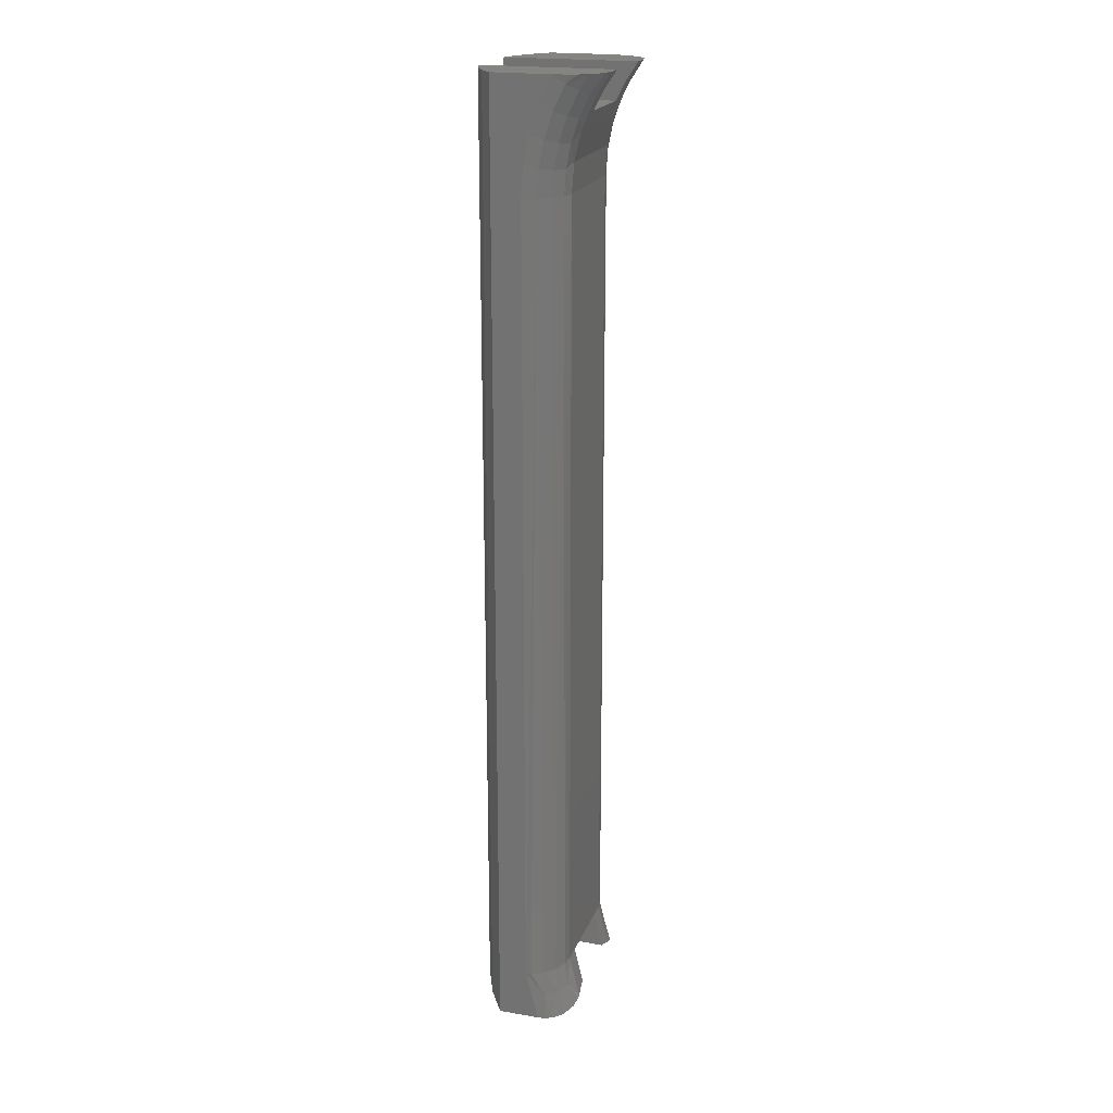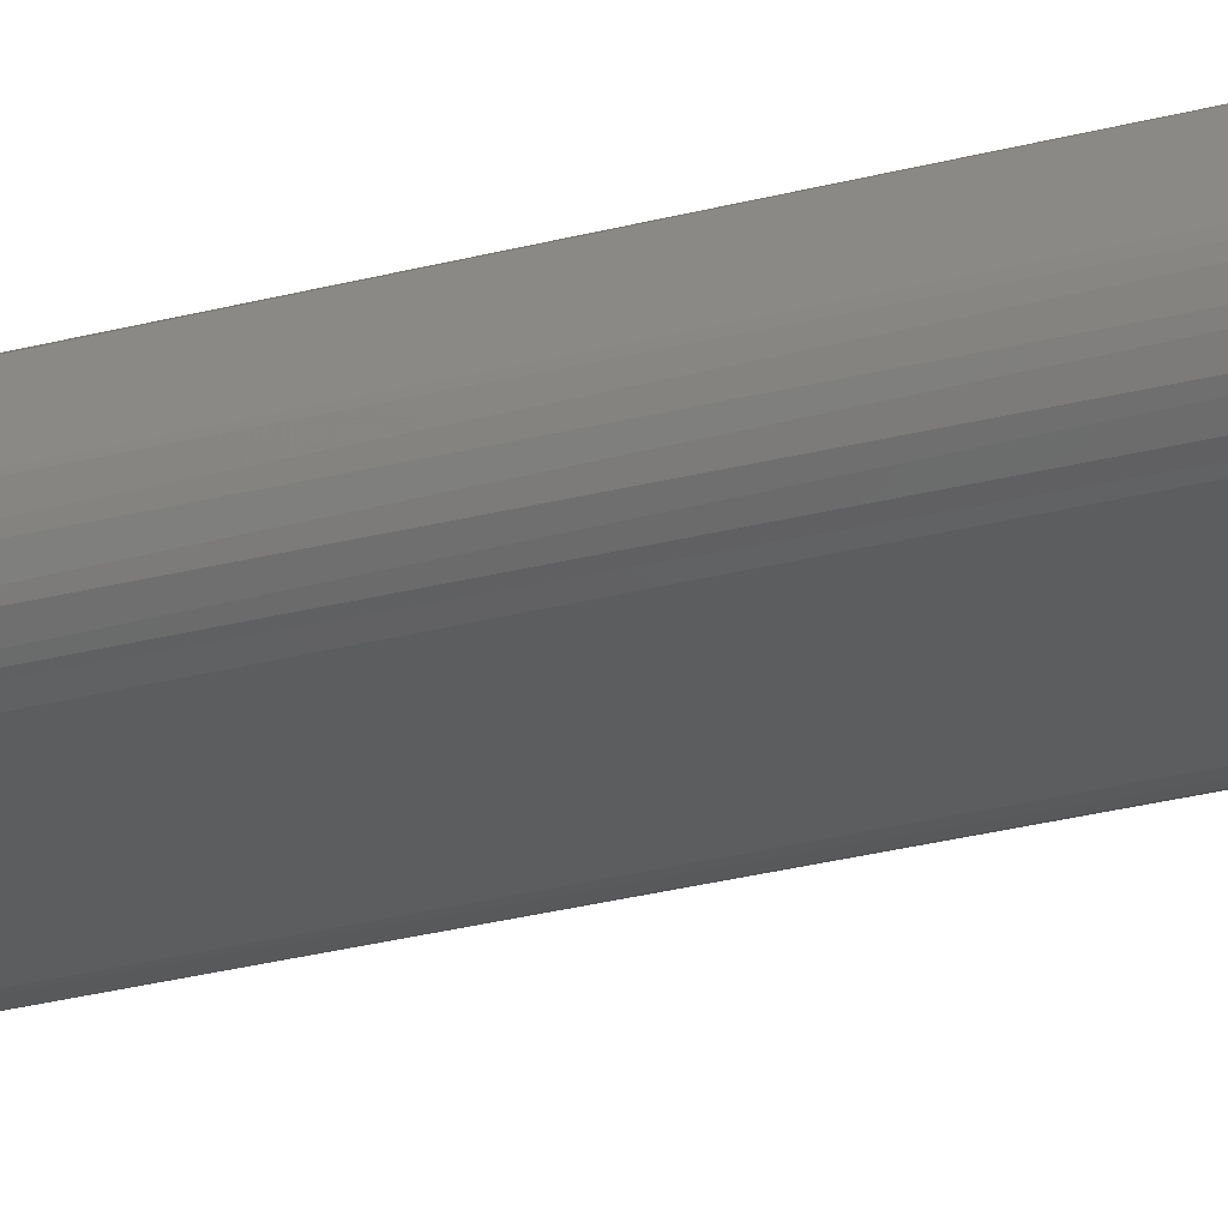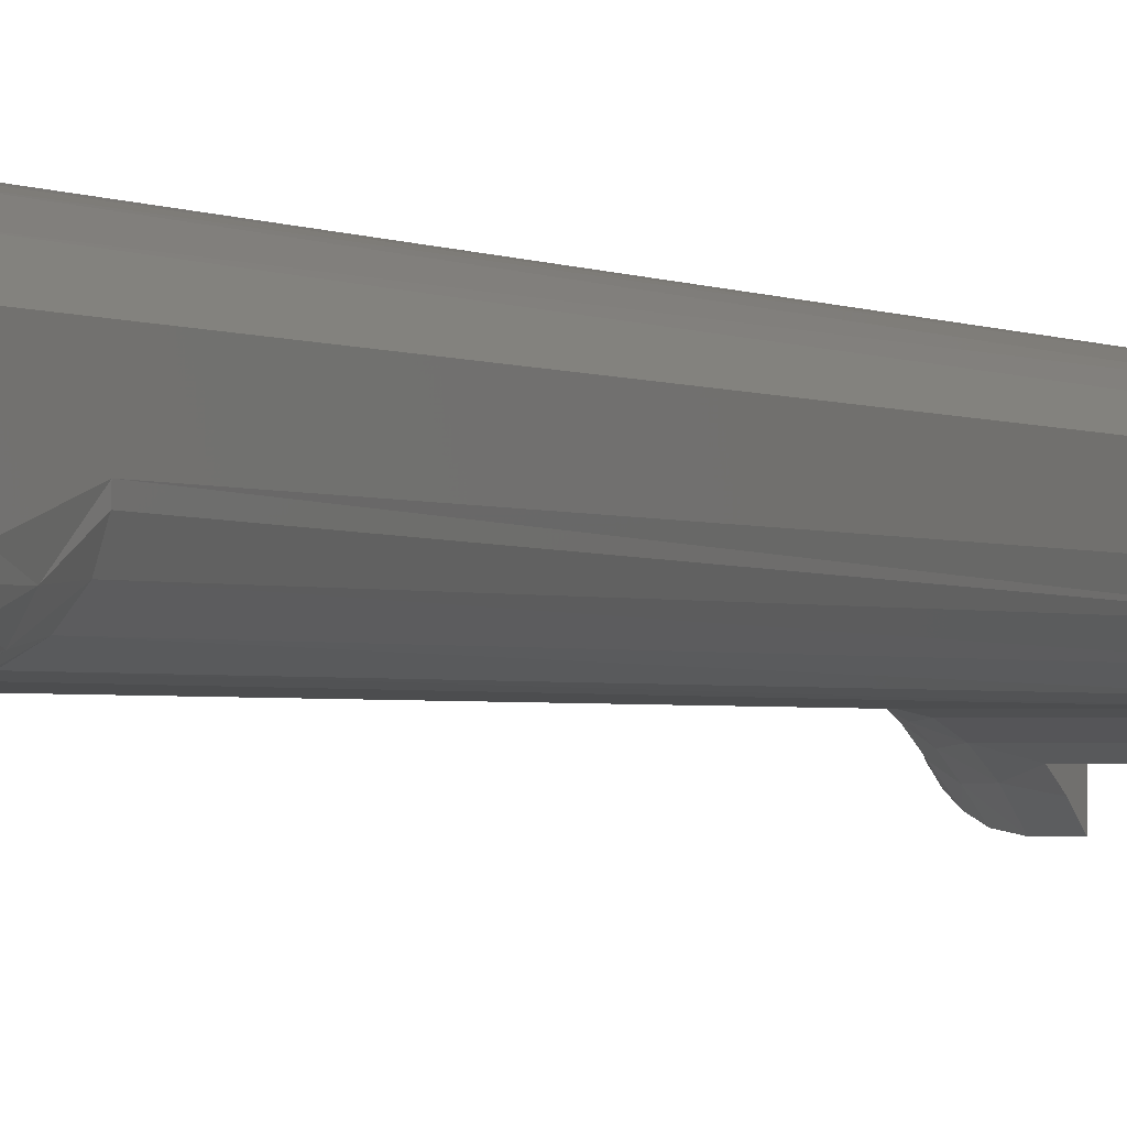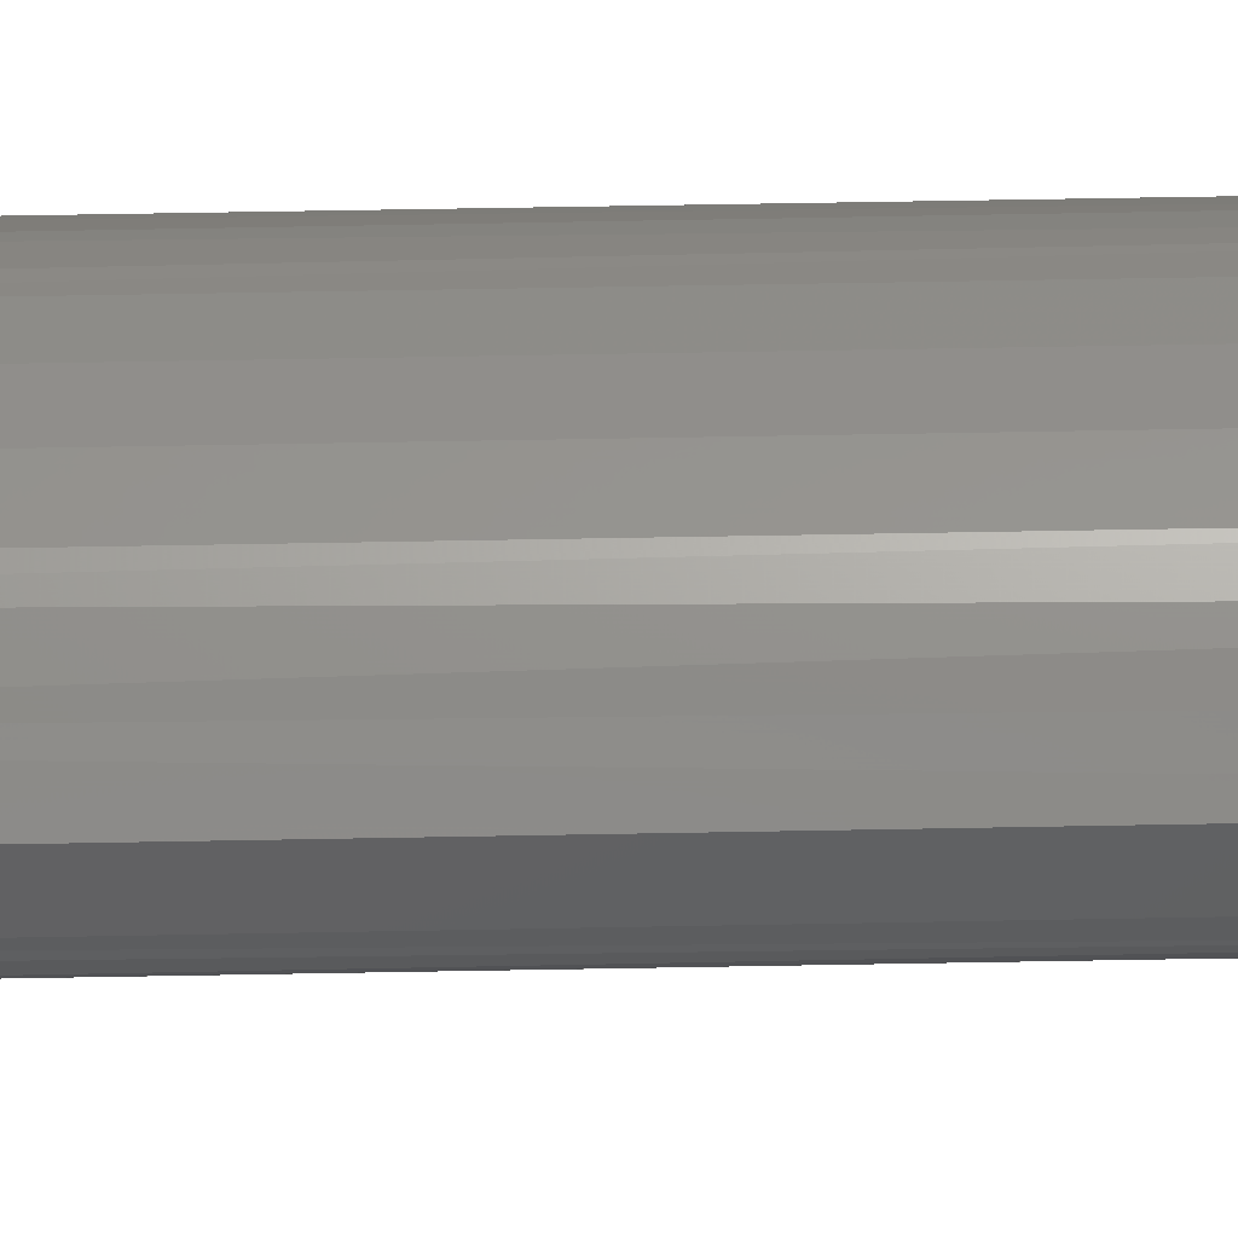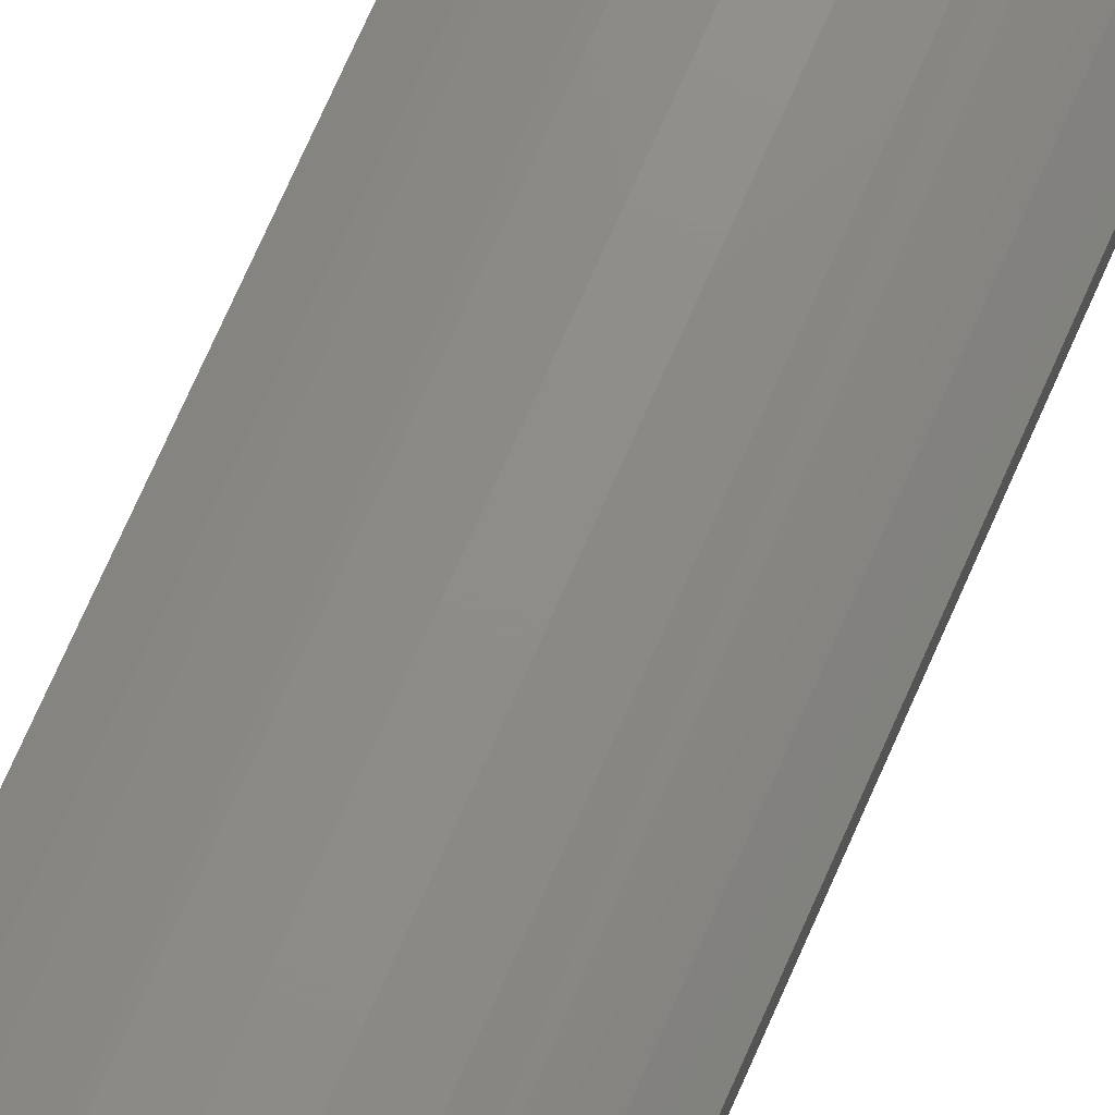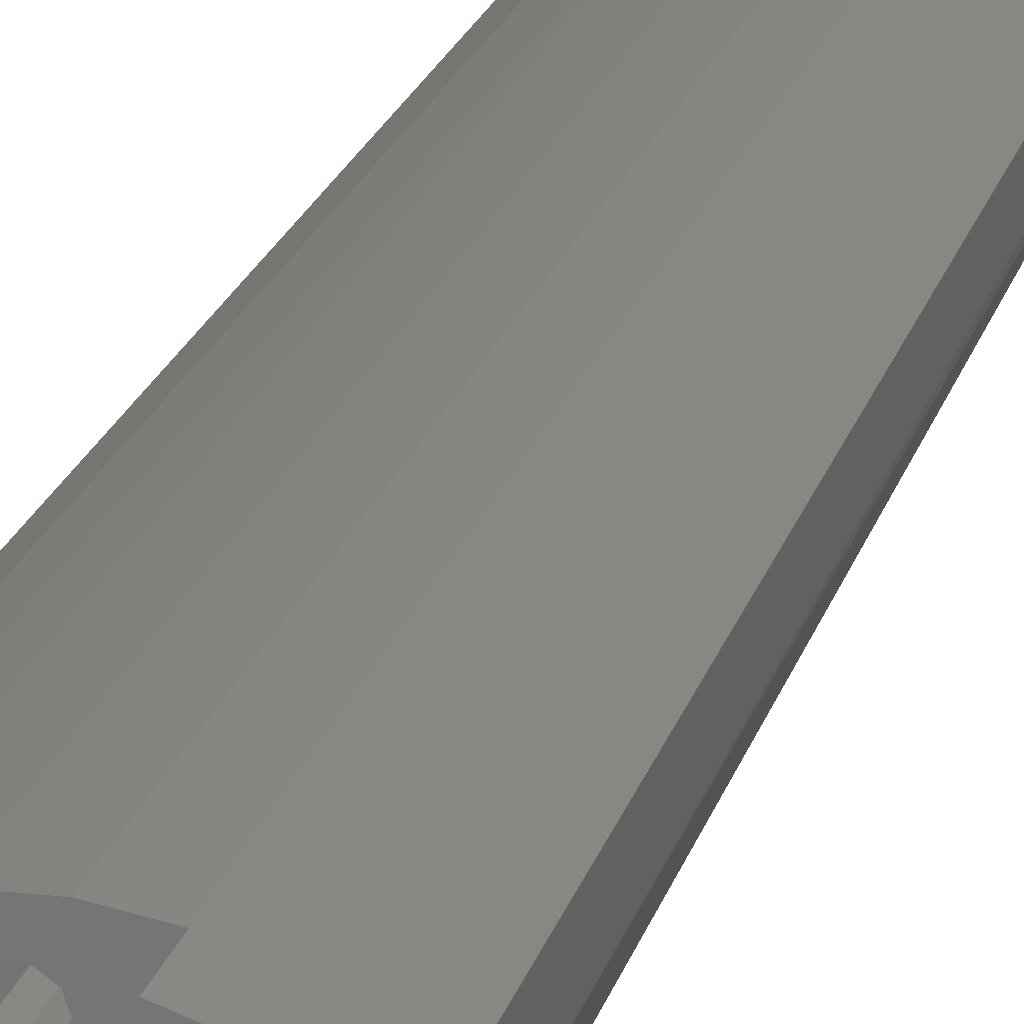
<metadata>
{"format":"stl","ext":"stl","renderer":"f3d","projection":"perspective","resolution":1024,"background":"white","views":[{"elev":20.3,"azim":107.4,"up":"+Y"},{"elev":-31.9,"azim":-70.2,"up":"+Z"},{"elev":-1.4,"azim":22.6,"up":"+Z"},{"elev":47.1,"azim":88.7,"up":"+Z"},{"elev":74.1,"azim":-156.1,"up":"+Z"},{"elev":18.8,"azim":-167.1,"up":"+Z"}]}
</metadata>
<code>
# stl→obj: 172 verts, 348 faces
v 10 180 -2.483
v 10 180 26.14
v 10 190 0
v 10 190 26.14
v 0 190 9.35
v 1.02 190 16.86
v -1.02 190 16.86
v -2.67 190 18.06
v 2.67 190 18.06
v -10 190 0
v 1.776e-15 190 0.65
v -2.175 190 1.233
v -3.767 190 2.825
v -4.35 190 5
v -10 190 26.14
v -3.767 190 7.175
v -2.175 190 8.767
v -3.3 190 20
v -2.67 190 21.94
v -1.02 190 23.14
v 1.02 190 23.14
v 2.67 190 21.94
v 3.3 190 20
v 2.175 190 8.767
v 3.767 190 7.175
v 4.35 190 5
v 3.767 190 2.825
v 2.175 190 1.233
v 3.37 190 27.35
v -3.37 190 27.35
v -10 180 -2.483
v -10 180 26.14
v 4.35 430 5
v 3.767 430 7.175
v 2.175 430 8.767
v 0 430 9.35
v -2.175 430 8.767
v -3.767 430 7.175
v -4.35 430 5
v -3.767 430 2.825
v -2.175 430 1.233
v 1.776e-15 430 0.65
v 2.175 430 1.233
v 3.767 430 2.825
v 3.3 430 20
v 2.67 430 21.94
v 1.02 430 23.14
v -1.02 430 23.14
v -2.67 430 21.94
v -3.3 430 20
v -2.67 430 18.06
v -1.02 430 16.86
v 1.02 430 16.86
v 2.67 430 18.06
v 15 410 0
v 15 418 -0.6456
v 18.83 416.5 0.3414
v 15 425.8 -2.566
v 18.83 422.9 -0.9111
v 15 433.2 -5.711
v 18.83 429.1 -2.976
v 20.56 440 -7.906
v 22.2 440 -6.238
v 22.07 436.1 -3.931
v 18.83 435 -5.818
v 18.27 440 -9.314
v 25 410 10
v 24.24 410 6.173
v 25 417.8 9.487
v 24.24 417.2 5.709
v 25 425.5 7.956
v 24.24 424.3 4.323
v 25 433 5.433
v 24.24 431.2 2.038
v 25 440 1.962
v 24.24 437.7 -1.107
v 24.37 440 -2.105
v 15 440 -10
v 23.47 440 -4.281
v 22.07 416.8 2.491
v 22.07 410 2.929
v 18.83 410 0.7612
v 22.07 423.5 1.185
v 22.07 429.9 -0.9675
v 10 430 -4.174
v -10 430 -4.174
v -15 425.8 -2.566
v -15 433.2 -5.711
v -10 435.2 -6.797
v -15 410 0
v -15 418 -0.6456
v 10 440 -10
v 10 435.2 -6.797
v -10 440 -10
v -15 440 -10
v -18.83 416.5 0.3414
v -25 440 1.962
v -24.37 440 -2.105
v -24.24 437.7 -1.107
v -25 433 5.433
v -18.83 435 -5.818
v -18.27 440 -9.314
v -18.83 429.1 -2.976
v -24.24 431.2 2.038
v -25 425.5 7.956
v -18.83 422.9 -0.9111
v -24.24 424.3 4.323
v -25 417.8 9.487
v -24.24 417.2 5.709
v -22.07 436.1 -3.931
v -22.2 440 -6.238
v -20.56 440 -7.906
v -25 410 10
v -24.24 410 6.173
v -22.07 410 2.929
v -22.07 416.8 2.491
v -18.83 410 0.7612
v -23.47 440 -4.281
v -22.07 429.9 -0.9675
v -22.07 423.5 1.185
v 15 178.3 -2.976
v 18.83 183.7 -0.6926
v 16.33 177.9 -3.018
v 24.88 189.1 8.436
v 24.24 182.3 4.549
v 23.66 189.5 5.004
v 22.07 183.1 1.407
v 21.3 189.8 2.231
v 24.81 175.1 4.446
v 24.23 175.3 2.514
v 22.13 176 -0.5825
v 19.06 177 -2.492
v 25 189 10
v 25 175 6.463
v 15 190 0
v 18.09 189.9 0.4882
v 23.33 175.6 0.8494
v -15 190 0
v -15 178.3 -2.976
v -18.83 183.7 -0.6926
v -18.09 189.9 0.4882
v -24.88 189.1 8.436
v -23.66 189.5 5.004
v -24.24 182.3 4.549
v -21.3 189.8 2.231
v -22.07 183.1 1.407
v -22.13 176 -0.5825
v -23.33 175.6 0.8494
v -24.23 175.3 2.514
v -19.06 177 -2.492
v -16.33 177.9 -3.018
v -24.81 175.1 4.446
v -25 175 6.463
v -25 189 10
v 12.4 179.2 25.39
v 19.04 177 22.31
v 15.4 440 24.19
v -10 430 26.14
v -10 440 26.14
v -15.4 440 24.19
v -3.37 430 27.35
v 10 440 26.14
v 10 430 26.14
v 25 175 17.95
v 25 440 17.95
v 20.44 440 21.44
v 3.37 430 27.35
v -12.4 179.2 25.39
v -19.04 177 22.31
v -25 440 17.95
v -25 175 17.95
v -20.44 440 21.44
f 1 2 3
f 3 2 4
f 5 6 7
f 5 7 8
f 6 5 9
f 10 3 11
f 10 11 12
f 10 12 13
f 10 13 14
f 10 14 15
f 15 14 16
f 15 16 17
f 15 17 5
f 15 5 8
f 15 8 18
f 15 18 19
f 15 19 20
f 4 21 22
f 4 22 23
f 4 23 9
f 4 9 5
f 4 5 24
f 4 24 25
f 4 25 26
f 3 4 26
f 3 26 27
f 3 27 28
f 3 28 11
f 4 29 21
f 21 29 30
f 21 30 20
f 20 30 15
f 10 15 31
f 31 15 32
f 33 26 34
f 34 26 25
f 34 25 35
f 35 25 24
f 35 24 36
f 36 24 5
f 36 5 37
f 37 5 17
f 37 17 38
f 38 17 16
f 38 16 39
f 39 16 14
f 39 14 40
f 40 14 13
f 40 13 41
f 41 13 12
f 41 12 42
f 42 12 11
f 42 11 43
f 43 11 28
f 43 28 44
f 44 28 27
f 44 27 33
f 33 27 26
f 45 23 46
f 46 23 22
f 46 22 47
f 47 22 21
f 47 21 48
f 48 21 20
f 48 20 49
f 49 20 19
f 49 19 50
f 50 19 18
f 50 18 51
f 51 18 8
f 51 8 52
f 52 8 7
f 52 7 53
f 53 7 6
f 53 6 54
f 54 6 9
f 54 9 45
f 45 9 23
f 55 56 57
f 58 59 56
f 60 61 58
f 62 63 64
f 64 65 62
f 62 65 66
f 67 68 69
f 69 68 70
f 69 70 71
f 71 70 72
f 71 72 73
f 73 72 74
f 73 74 75
f 75 74 76
f 75 76 77
f 78 66 60
f 60 66 65
f 60 65 61
f 64 63 76
f 76 63 79
f 76 79 77
f 70 68 80
f 80 68 81
f 80 81 57
f 57 81 82
f 57 82 55
f 72 70 83
f 83 70 80
f 83 80 59
f 59 80 57
f 59 57 56
f 74 72 84
f 84 72 83
f 84 83 61
f 61 83 59
f 61 59 58
f 76 74 64
f 64 74 84
f 64 84 65
f 65 84 61
f 60 58 85
f 86 85 58
f 86 58 87
f 86 87 88
f 86 88 89
f 55 90 56
f 56 90 91
f 56 91 58
f 58 91 87
f 92 78 93
f 93 78 60
f 93 60 85
f 94 89 95
f 95 89 88
f 90 96 91
f 97 98 99
f 97 99 100
f 95 88 101
f 95 101 102
f 87 103 88
f 104 105 100
f 104 100 99
f 91 106 87
f 107 108 105
f 107 105 104
f 109 108 107
f 110 111 112
f 110 112 101
f 112 102 101
f 113 108 114
f 114 108 109
f 114 109 115
f 115 109 116
f 115 116 117
f 117 116 96
f 117 96 90
f 111 110 118
f 118 110 99
f 118 99 98
f 104 99 119
f 119 99 110
f 119 110 103
f 103 110 101
f 103 101 88
f 107 104 120
f 120 104 119
f 120 119 106
f 106 119 103
f 106 103 87
f 109 107 116
f 116 107 120
f 116 120 96
f 96 120 106
f 96 106 91
f 121 122 123
f 124 125 126
f 126 125 127
f 126 127 128
f 128 127 122
f 129 130 125
f 127 131 132
f 127 132 122
f 123 122 132
f 124 133 125
f 125 133 134
f 125 134 129
f 121 135 122
f 122 135 136
f 122 136 128
f 125 130 127
f 127 130 137
f 127 137 131
f 138 10 139
f 139 10 31
f 3 135 1
f 1 135 121
f 138 140 141
f 142 143 144
f 145 141 140
f 146 147 148
f 146 148 149
f 146 149 144
f 146 144 143
f 146 143 145
f 146 145 140
f 146 140 150
f 146 150 147
f 138 139 140
f 140 139 151
f 140 151 150
f 149 152 144
f 144 152 153
f 144 153 142
f 142 153 154
f 4 2 155
f 156 157 155
f 158 159 160
f 158 160 15
f 158 15 30
f 158 30 161
f 157 162 155
f 155 162 163
f 155 163 4
f 164 165 156
f 156 165 166
f 156 166 157
f 4 163 29
f 29 163 167
f 29 167 30
f 30 167 161
f 32 15 168
f 168 15 160
f 168 160 169
f 170 171 172
f 172 171 169
f 172 169 160
f 134 133 164
f 165 164 133
f 165 133 67
f 165 67 69
f 165 69 71
f 165 71 73
f 165 73 75
f 153 171 154
f 170 97 100
f 170 100 105
f 170 105 108
f 170 108 113
f 170 113 154
f 170 154 171
f 153 152 149
f 153 149 148
f 153 148 147
f 153 147 150
f 153 150 31
f 153 31 32
f 153 32 171
f 139 31 151
f 151 31 150
f 32 168 171
f 171 168 169
f 134 164 2
f 134 2 1
f 134 1 132
f 134 132 131
f 134 131 137
f 134 137 130
f 134 130 129
f 1 121 132
f 132 121 123
f 155 2 156
f 156 2 164
f 52 53 36
f 51 52 36
f 54 36 53
f 86 158 39
f 86 39 40
f 86 40 41
f 86 41 42
f 86 42 85
f 158 48 49
f 158 49 50
f 158 50 51
f 158 51 36
f 158 36 37
f 158 37 38
f 158 38 39
f 163 33 34
f 163 34 35
f 163 35 36
f 163 36 54
f 163 54 45
f 163 45 46
f 163 46 47
f 85 42 43
f 85 43 44
f 85 44 33
f 85 33 163
f 167 163 161
f 161 163 47
f 161 47 158
f 158 47 48
f 162 92 163
f 163 92 93
f 163 93 85
f 75 77 79
f 75 79 63
f 75 63 62
f 75 62 66
f 75 66 78
f 75 78 92
f 75 92 162
f 75 162 165
f 162 157 165
f 165 157 166
f 97 170 159
f 97 159 94
f 97 94 95
f 97 95 102
f 97 102 112
f 97 112 111
f 97 111 118
f 97 118 98
f 172 160 170
f 170 160 159
f 158 86 159
f 159 86 89
f 159 89 94
f 55 135 3
f 55 3 10
f 55 10 138
f 55 138 90
f 143 114 115
f 143 115 145
f 145 115 117
f 154 113 142
f 142 113 114
f 142 114 143
f 90 138 117
f 117 138 141
f 117 141 145
f 82 81 128
f 126 128 81
f 81 68 126
f 135 55 136
f 136 55 82
f 136 82 128
f 67 133 68
f 68 133 124
f 68 124 126

</code>
